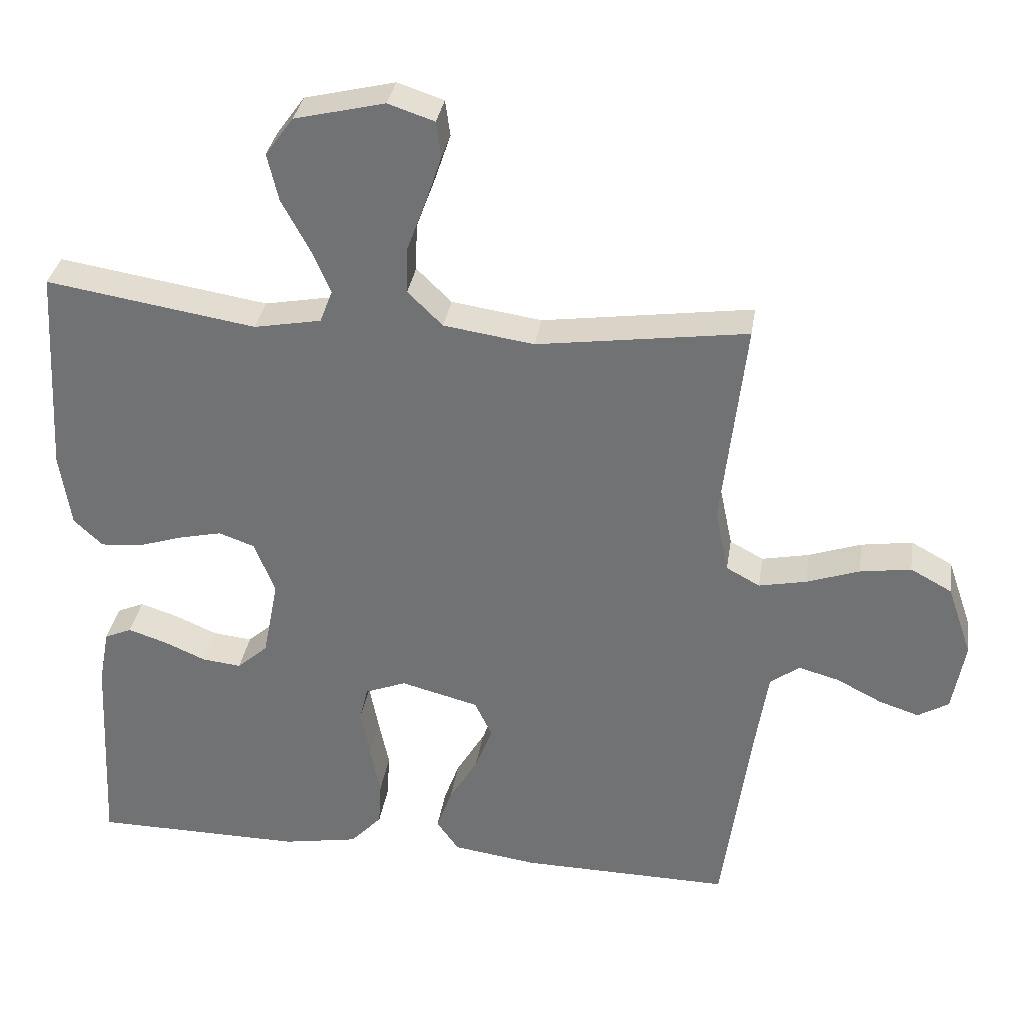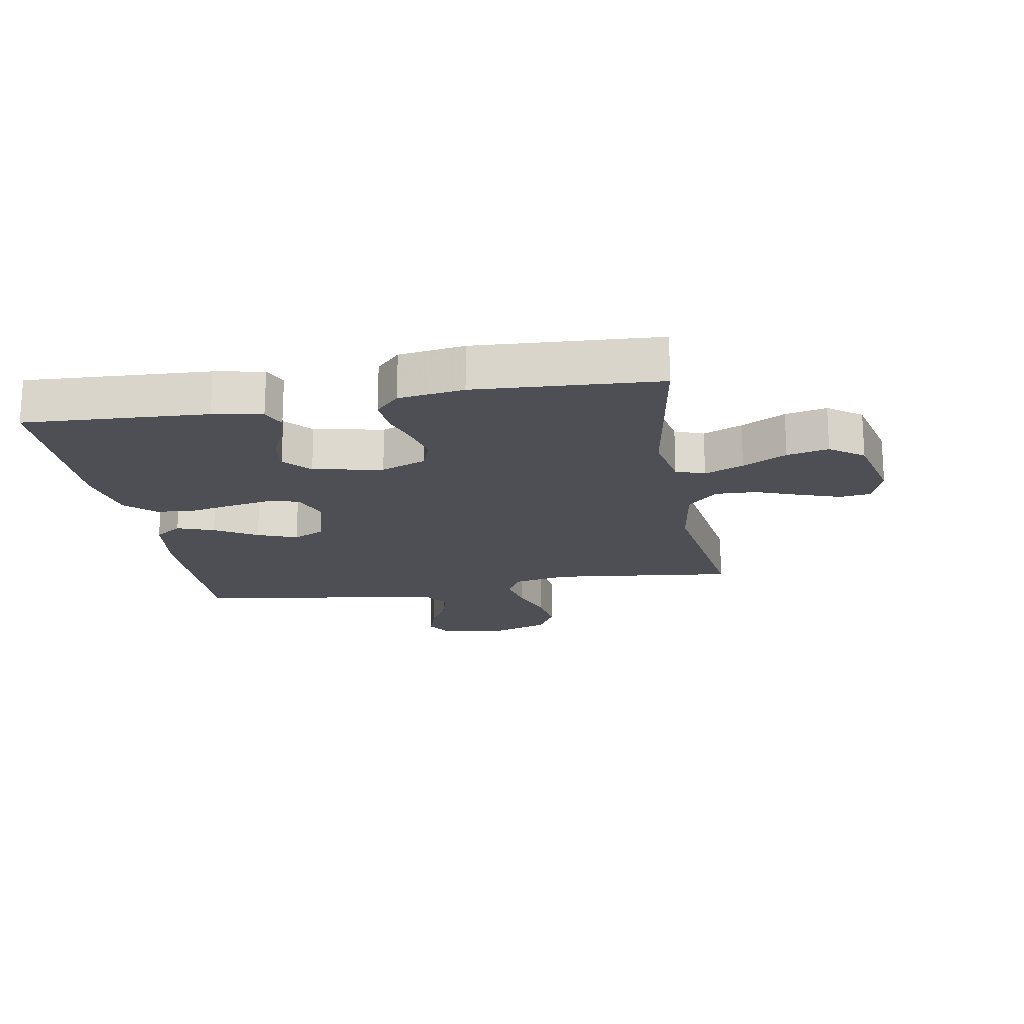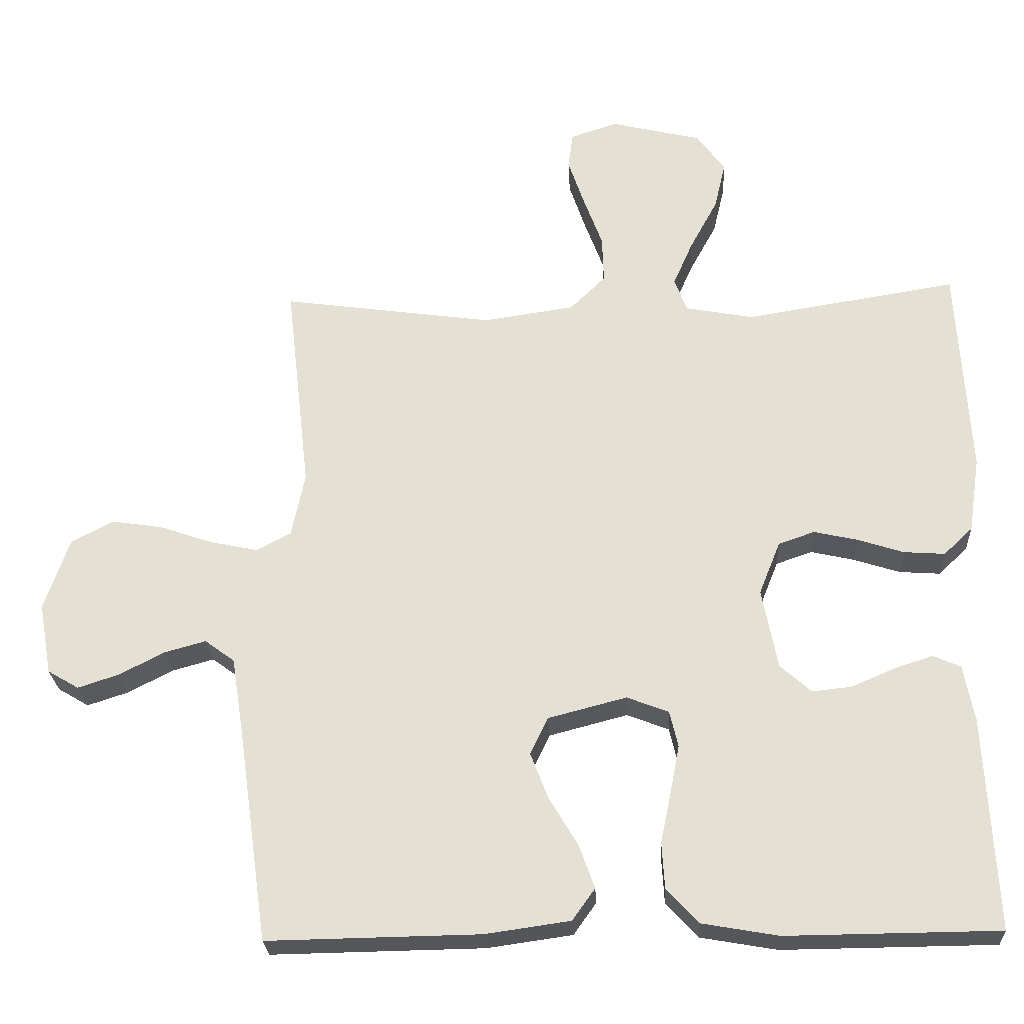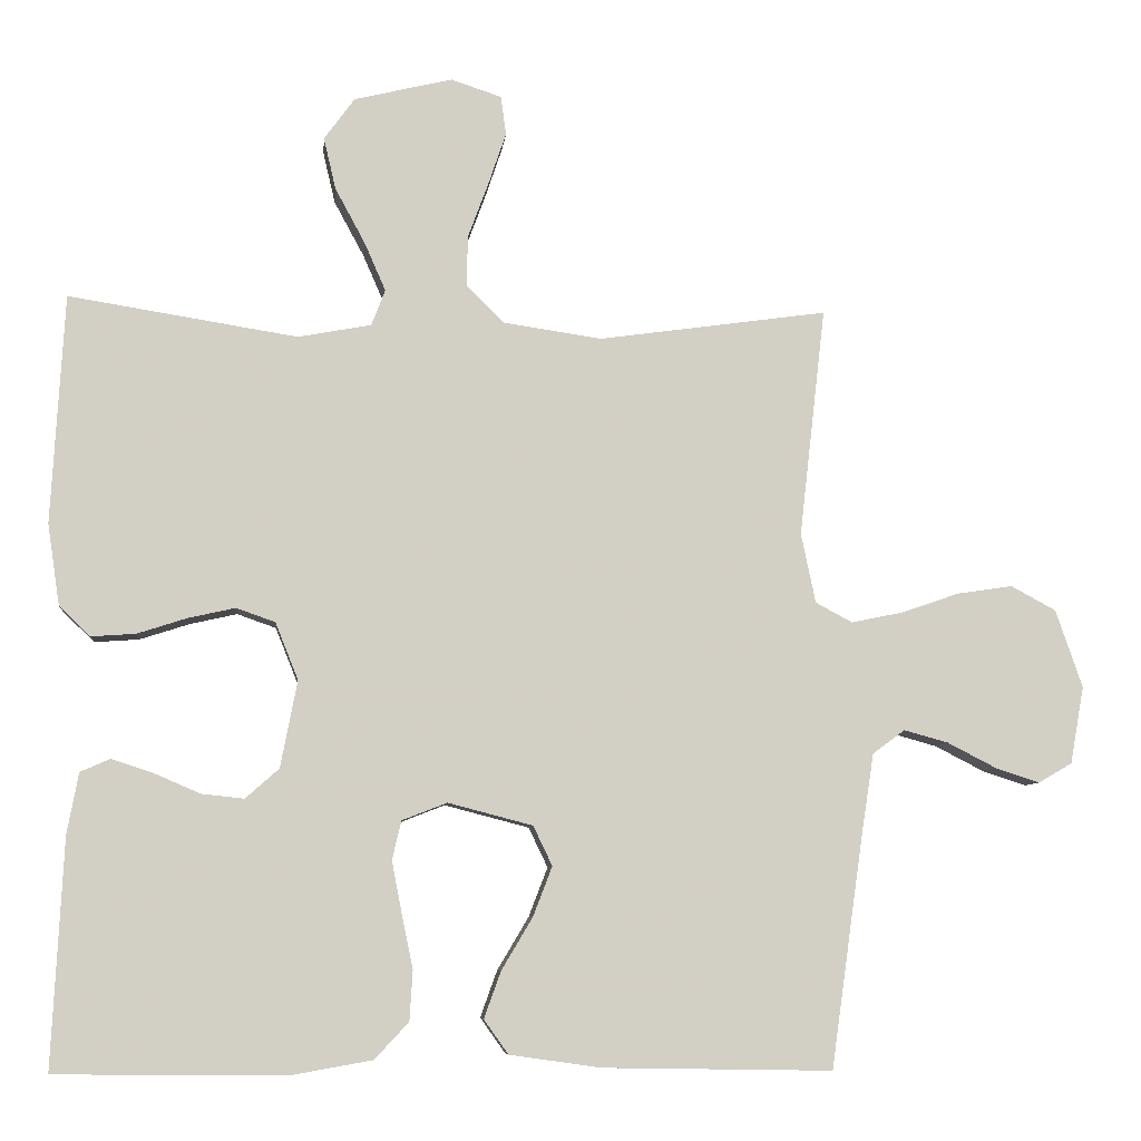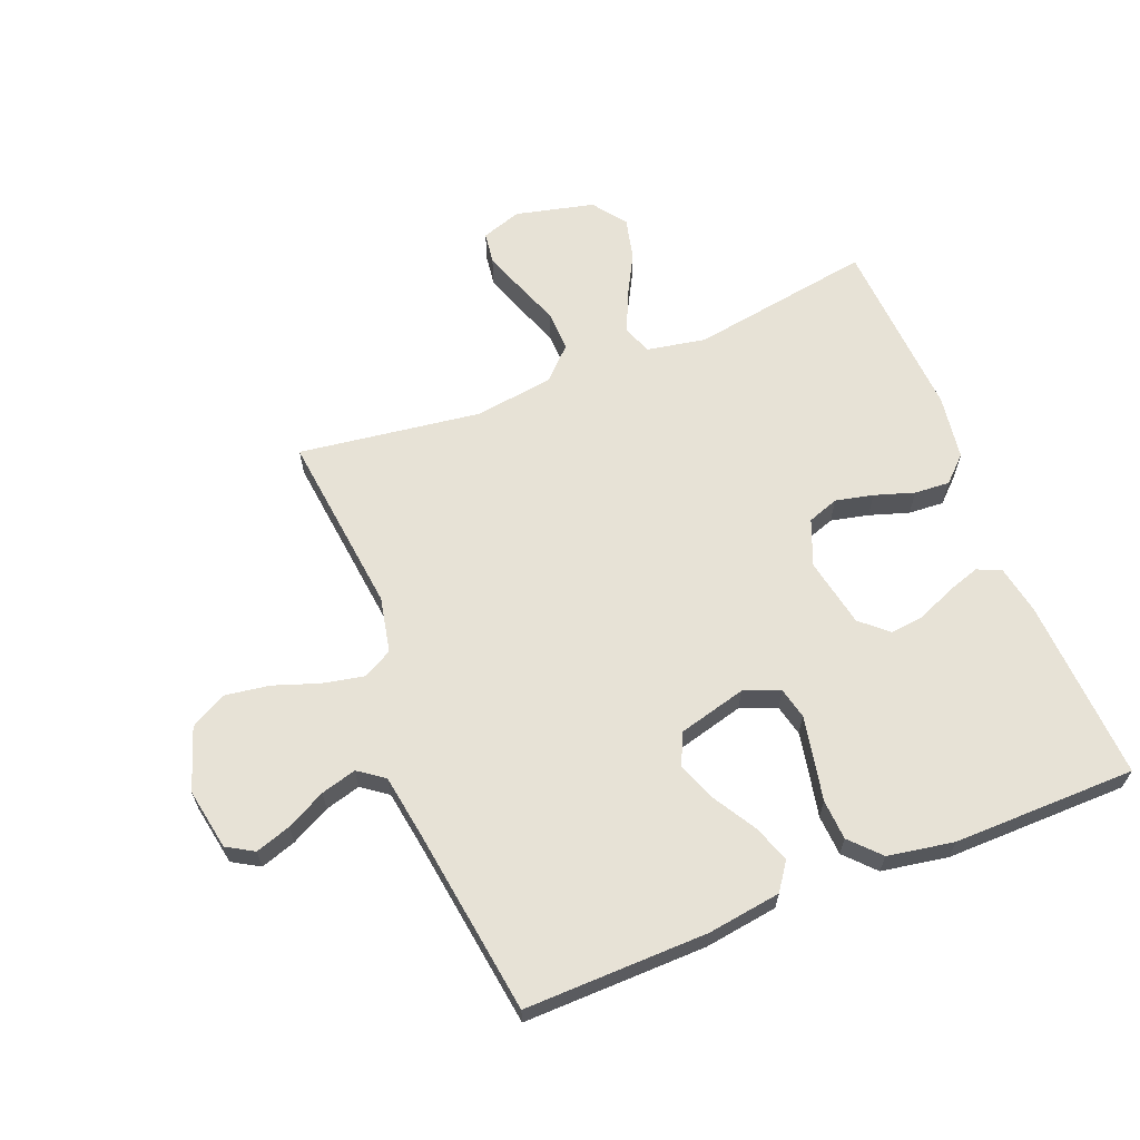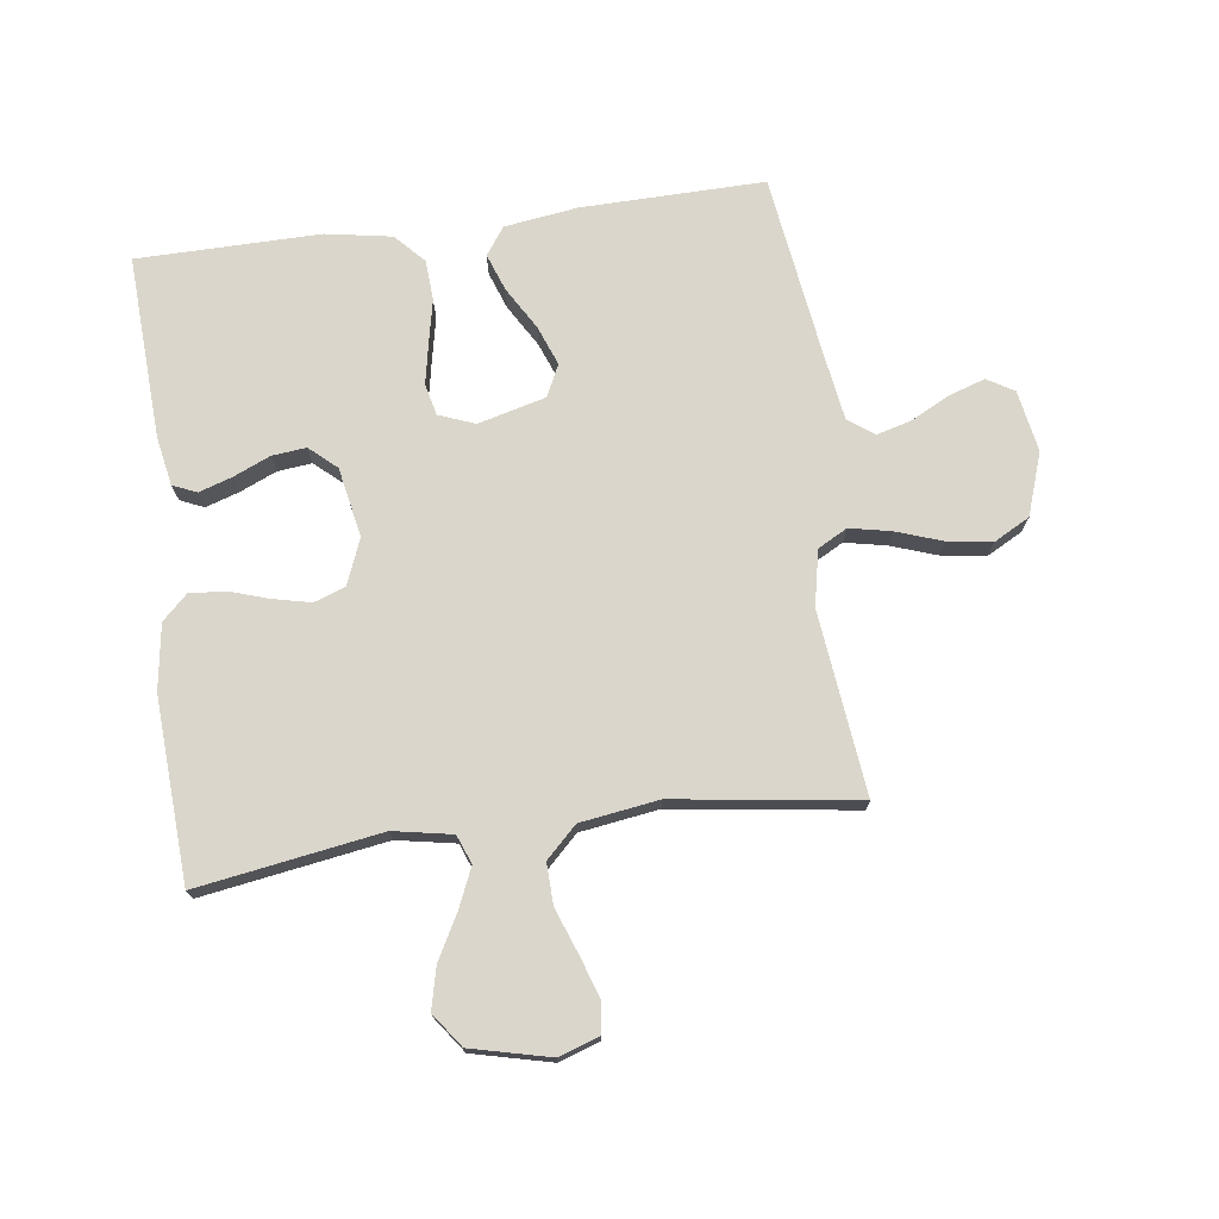
<metadata>
{"format":"obj","ext":"obj","renderer":"f3d","projection":"perspective","resolution":1024,"background":"white","views":[{"elev":33.3,"azim":8.7,"up":"+Z"},{"elev":-18.3,"azim":-80.2,"up":"+Y"},{"elev":-25.4,"azim":-177.1,"up":"+Z"},{"elev":-7.5,"azim":-5.6,"up":"+Z"},{"elev":63.7,"azim":158.2,"up":"+Y"},{"elev":73.6,"azim":-7.6,"up":"+Y"}]}
</metadata>
<code>
v 0.5 0.07 -0.5
v 0.2 0.07 -0.495
v 0.08 0.07 -0.478
v 0.048 0.07 -0.433
v 0.07 0.07 -0.372
v 0.111 0.07 -0.303
v 0.136 0.07 -0.238
v 0.111 0.07 -0.186
v 0 0.07 -0.157
v -0.059 0.07 -0.18
v -0.071 0.07 -0.231
v -0.058 0.07 -0.298
v -0.043 0.07 -0.37
v -0.047 0.07 -0.436
v -0.092 0.07 -0.484
v -0.2 0.07 -0.503
v -0.5 0.07 -0.5
v -0.485 0.07 -0.2
v -0.47 0.07 -0.12
v -0.431 0.07 -0.103
v -0.376 0.07 -0.121
v -0.316 0.07 -0.147
v -0.26 0.07 -0.153
v -0.216 0.07 -0.114
v -0.194 0.07 0
v -0.224 0.07 0.075
v -0.275 0.07 0.093
v -0.337 0.07 0.079
v -0.402 0.07 0.058
v -0.46 0.07 0.054
v -0.501 0.07 0.093
v -0.517 0.07 0.2
v -0.5 0.07 0.5
v -0.2 0.07 0.452
v -0.104 0.07 0.47
v -0.086 0.07 0.517
v -0.114 0.07 0.581
v -0.153 0.07 0.653
v -0.169 0.07 0.721
v -0.129 0.07 0.776
v 0 0.07 0.807
v 0.066 0.07 0.785
v 0.073 0.07 0.734
v 0.05 0.07 0.666
v 0.023 0.07 0.593
v 0.021 0.07 0.526
v 0.071 0.07 0.477
v 0.2 0.07 0.458
v 0.5 0.07 0.5
v 0.466 0.07 0.2
v 0.485 0.07 0.109
v 0.533 0.07 0.083
v 0.601 0.07 0.097
v 0.676 0.07 0.123
v 0.749 0.07 0.134
v 0.808 0.07 0.102
v 0.843 0.07 0
v 0.825 0.07 -0.101
v 0.781 0.07 -0.127
v 0.723 0.07 -0.108
v 0.659 0.07 -0.075
v 0.601 0.07 -0.059
v 0.559 0.07 -0.09
v 0.542 0.07 -0.2
v 0.5 0 -0.5
v 0.2 0 -0.495
v 0.08 0 -0.478
v 0.048 0 -0.433
v 0.07 0 -0.372
v 0.111 0 -0.303
v 0.136 0 -0.238
v 0.111 0 -0.186
v 0 0 -0.157
v -0.059 0 -0.18
v -0.071 0 -0.231
v -0.058 0 -0.298
v -0.043 0 -0.37
v -0.047 0 -0.436
v -0.092 0 -0.484
v -0.2 0 -0.503
v -0.5 0 -0.5
v -0.485 0 -0.2
v -0.47 0 -0.12
v -0.431 0 -0.103
v -0.376 0 -0.121
v -0.316 0 -0.147
v -0.26 0 -0.153
v -0.216 0 -0.114
v -0.194 0 0
v -0.224 0 0.075
v -0.275 0 0.093
v -0.337 0 0.079
v -0.402 0 0.058
v -0.46 0 0.054
v -0.501 0 0.093
v -0.517 0 0.2
v -0.5 0 0.5
v -0.2 0 0.452
v -0.104 0 0.47
v -0.086 0 0.517
v -0.114 0 0.581
v -0.153 0 0.653
v -0.169 0 0.721
v -0.129 0 0.776
v 0 0 0.807
v 0.066 0 0.785
v 0.073 0 0.734
v 0.05 0 0.666
v 0.023 0 0.593
v 0.021 0 0.526
v 0.071 0 0.477
v 0.2 0 0.458
v 0.5 0 0.5
v 0.466 0 0.2
v 0.485 0 0.109
v 0.533 0 0.083
v 0.601 0 0.097
v 0.676 0 0.123
v 0.749 0 0.134
v 0.808 0 0.102
v 0.843 0 0
v 0.825 0 -0.101
v 0.781 0 -0.127
v 0.723 0 -0.108
v 0.659 0 -0.075
v 0.601 0 -0.059
v 0.559 0 -0.09
v 0.542 0 -0.2
f 58 59 60 61
f 58 61 62
f 57 58 62
f 56 57 62
f 53 54 55 56
f 52 53 56 62
f 51 52 62 63
f 48 49 50
f 47 48 50 51
f 42 43 44 45
f 40 41 42 45
f 40 45 46
f 37 38 39 40
f 36 37 40 46
f 35 36 46 47
f 31 32 33 34
f 28 29 30 31
f 27 28 31 34
f 26 27 34 35
f 19 20 21 22
f 17 18 19 22
f 17 22 23
f 16 17 23 24
f 12 13 14 15
f 11 12 15 16
f 10 11 16 24
f 3 4 5 6
f 3 6 7
f 64 1 2 3
f 64 3 7
f 63 64 7 8
f 51 63 8 9
f 25 26 35 47
f 24 25 47 51
f 9 10 24 51
f 125 124 123 122
f 126 125 122
f 126 122 121
f 126 121 120
f 120 119 118 117
f 126 120 117 116
f 127 126 116 115
f 114 113 112
f 115 114 112 111
f 109 108 107 106
f 109 106 105 104
f 110 109 104
f 104 103 102 101
f 110 104 101 100
f 111 110 100 99
f 98 97 96 95
f 95 94 93 92
f 98 95 92 91
f 99 98 91 90
f 86 85 84 83
f 86 83 82 81
f 87 86 81
f 88 87 81 80
f 79 78 77 76
f 80 79 76 75
f 88 80 75 74
f 70 69 68 67
f 71 70 67
f 67 66 65 128
f 71 67 128
f 72 71 128 127
f 73 72 127 115
f 111 99 90 89
f 115 111 89 88
f 115 88 74 73
f 1 65 66 2
f 2 66 67 3
f 3 67 68 4
f 4 68 69 5
f 5 69 70 6
f 6 70 71 7
f 7 71 72 8
f 8 72 73 9
f 9 73 74 10
f 10 74 75 11
f 11 75 76 12
f 12 76 77 13
f 13 77 78 14
f 14 78 79 15
f 15 79 80 16
f 16 80 81 17
f 17 81 82 18
f 18 82 83 19
f 19 83 84 20
f 20 84 85 21
f 21 85 86 22
f 22 86 87 23
f 23 87 88 24
f 24 88 89 25
f 25 89 90 26
f 26 90 91 27
f 27 91 92 28
f 28 92 93 29
f 29 93 94 30
f 30 94 95 31
f 31 95 96 32
f 32 96 97 33
f 33 97 98 34
f 34 98 99 35
f 35 99 100 36
f 36 100 101 37
f 37 101 102 38
f 38 102 103 39
f 39 103 104 40
f 40 104 105 41
f 41 105 106 42
f 42 106 107 43
f 43 107 108 44
f 44 108 109 45
f 45 109 110 46
f 46 110 111 47
f 47 111 112 48
f 48 112 113 49
f 49 113 114 50
f 50 114 115 51
f 51 115 116 52
f 52 116 117 53
f 53 117 118 54
f 54 118 119 55
f 55 119 120 56
f 56 120 121 57
f 57 121 122 58
f 58 122 123 59
f 59 123 124 60
f 60 124 125 61
f 61 125 126 62
f 62 126 127 63
f 63 127 128 64
f 64 128 65 1

</code>
